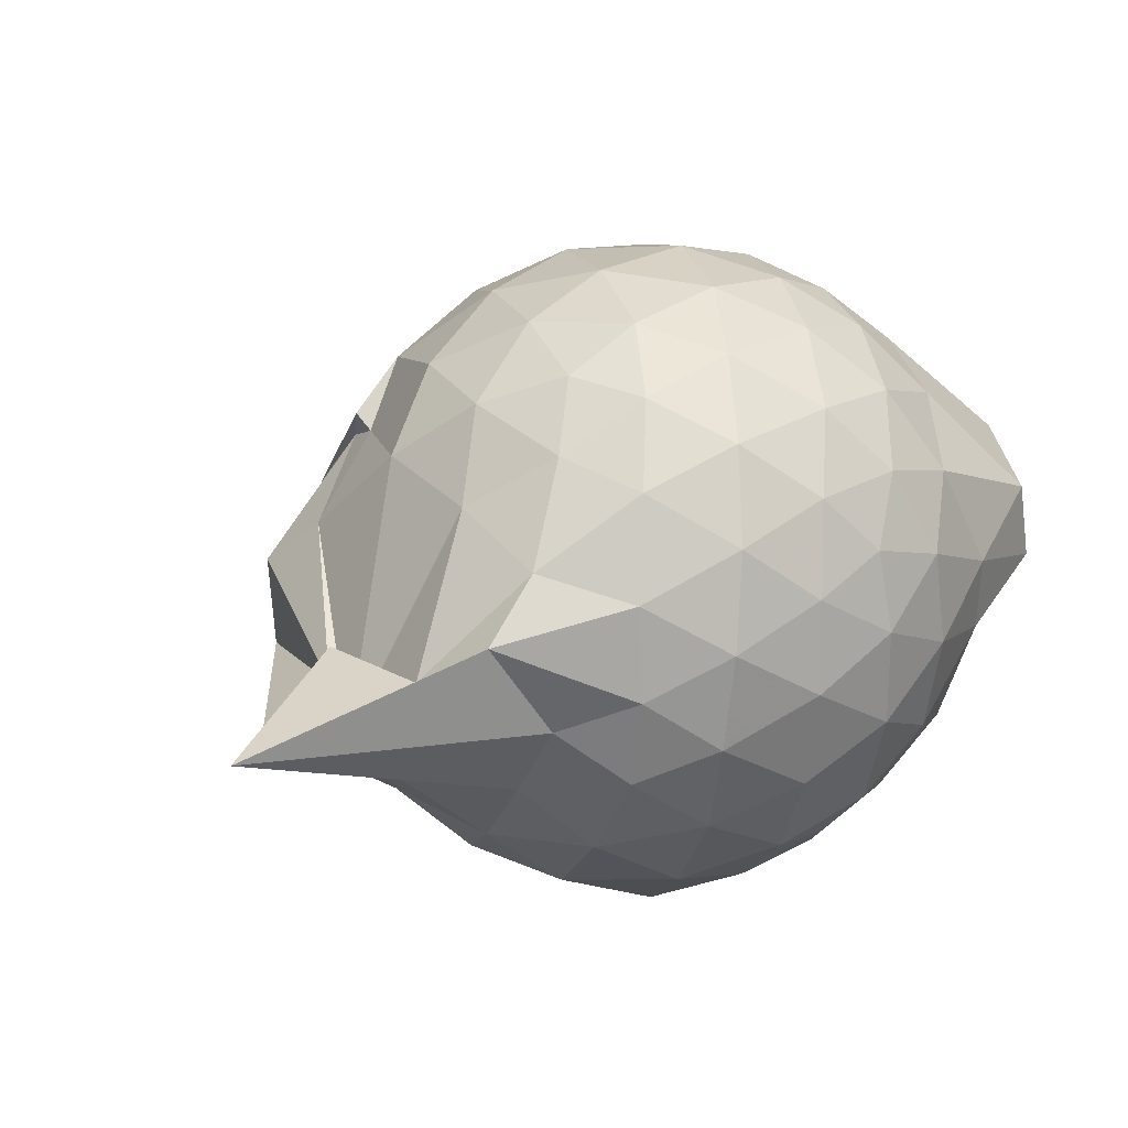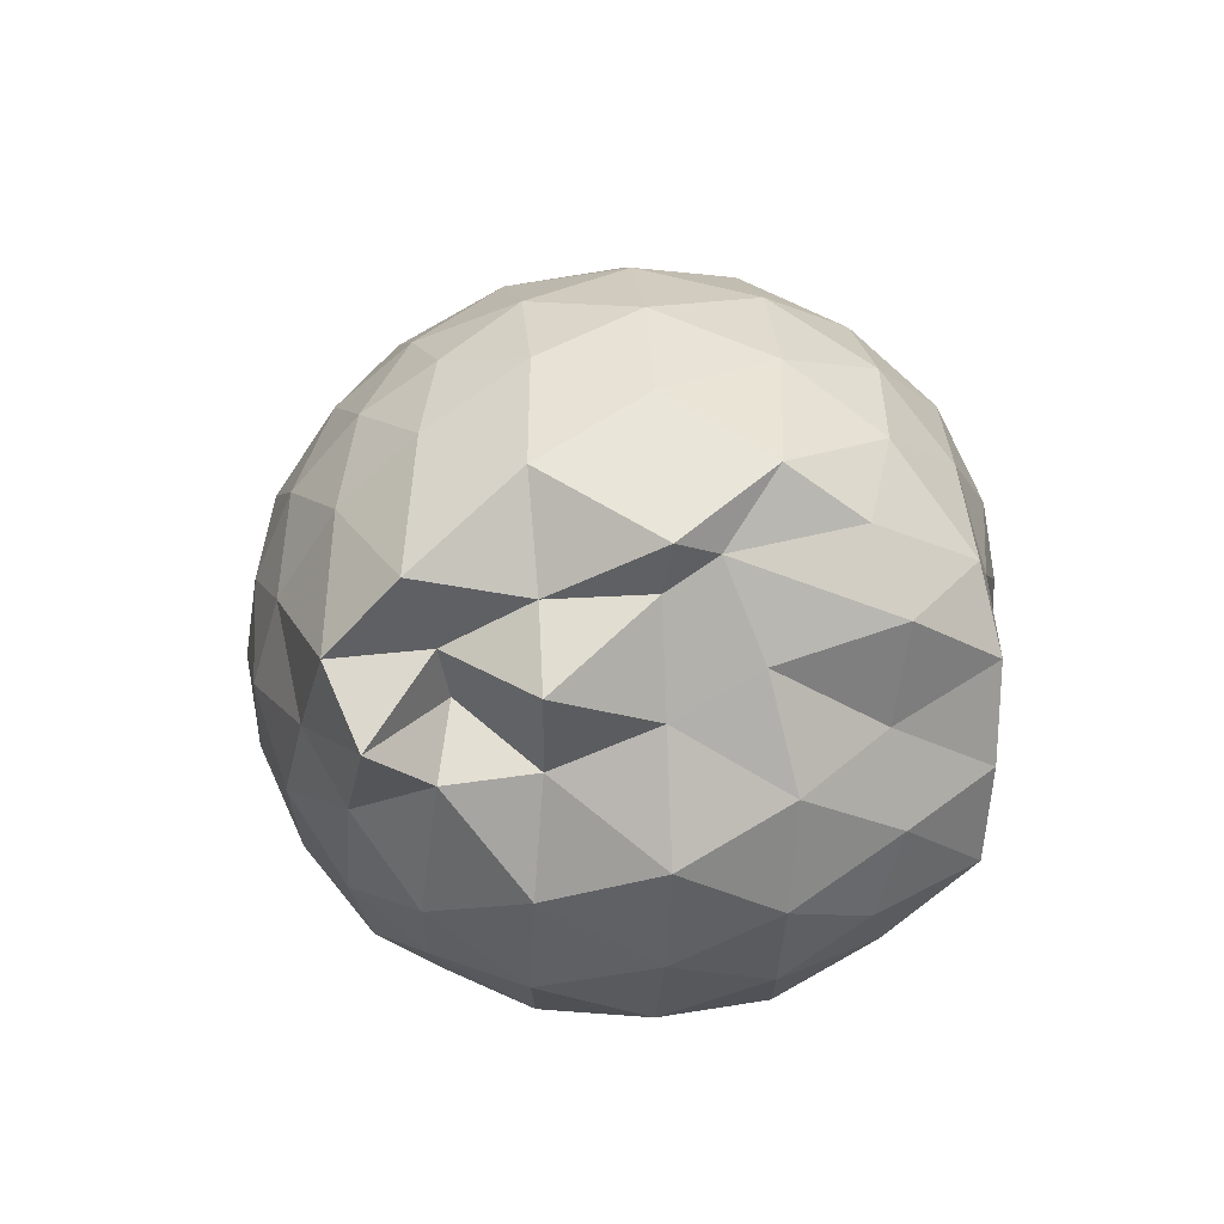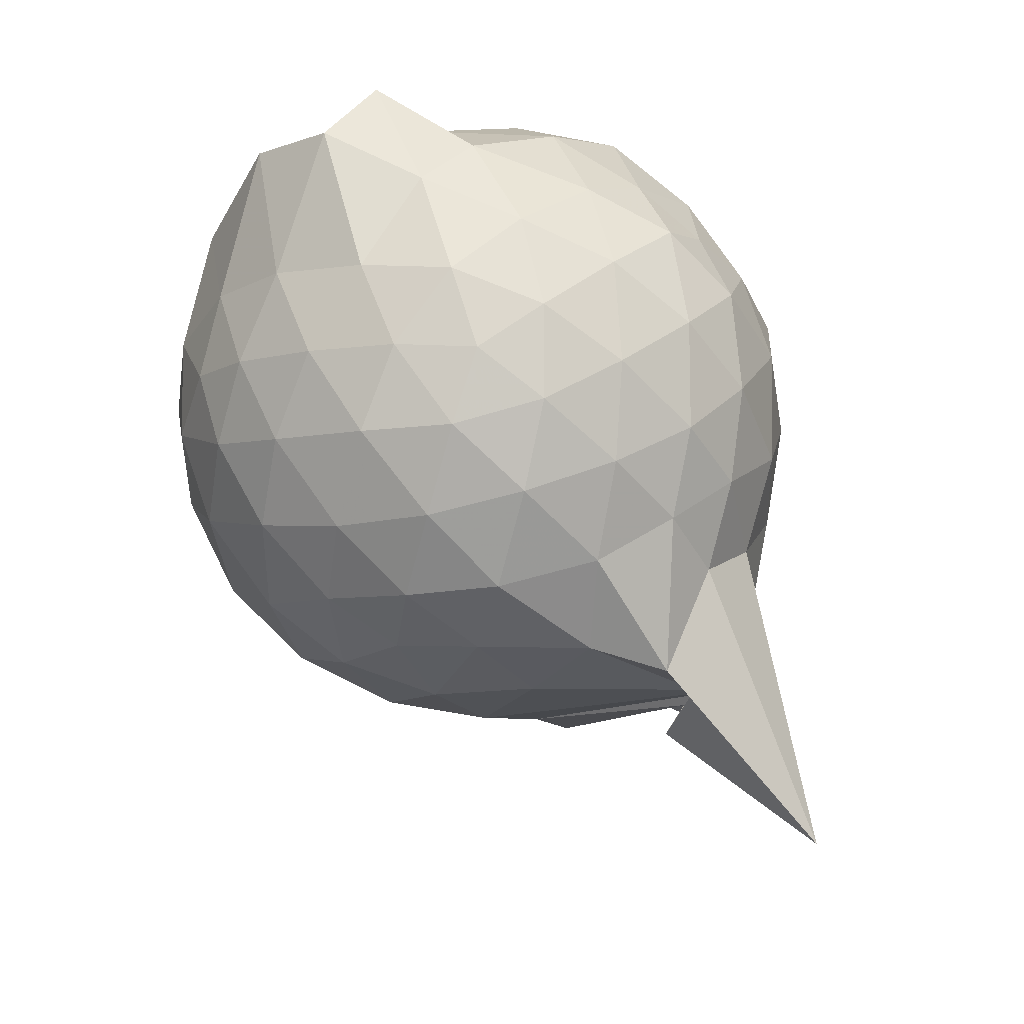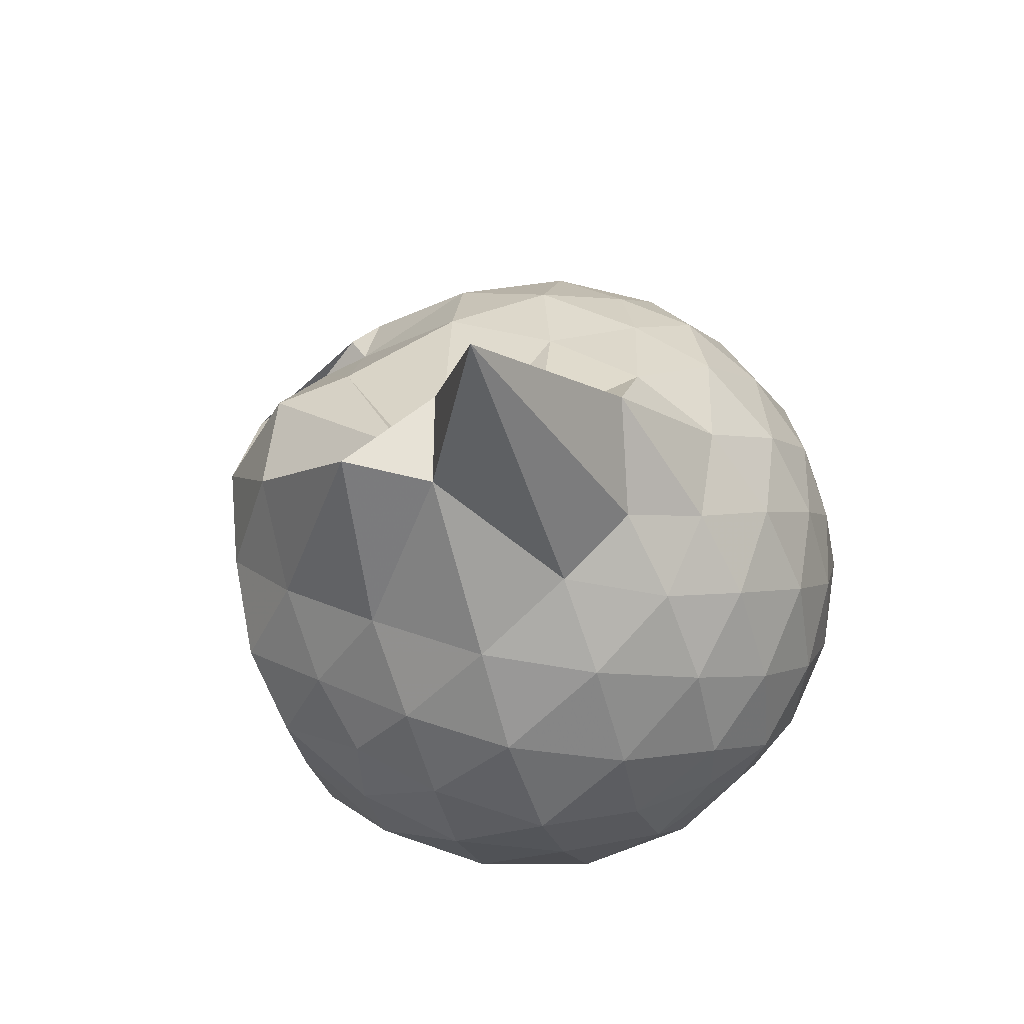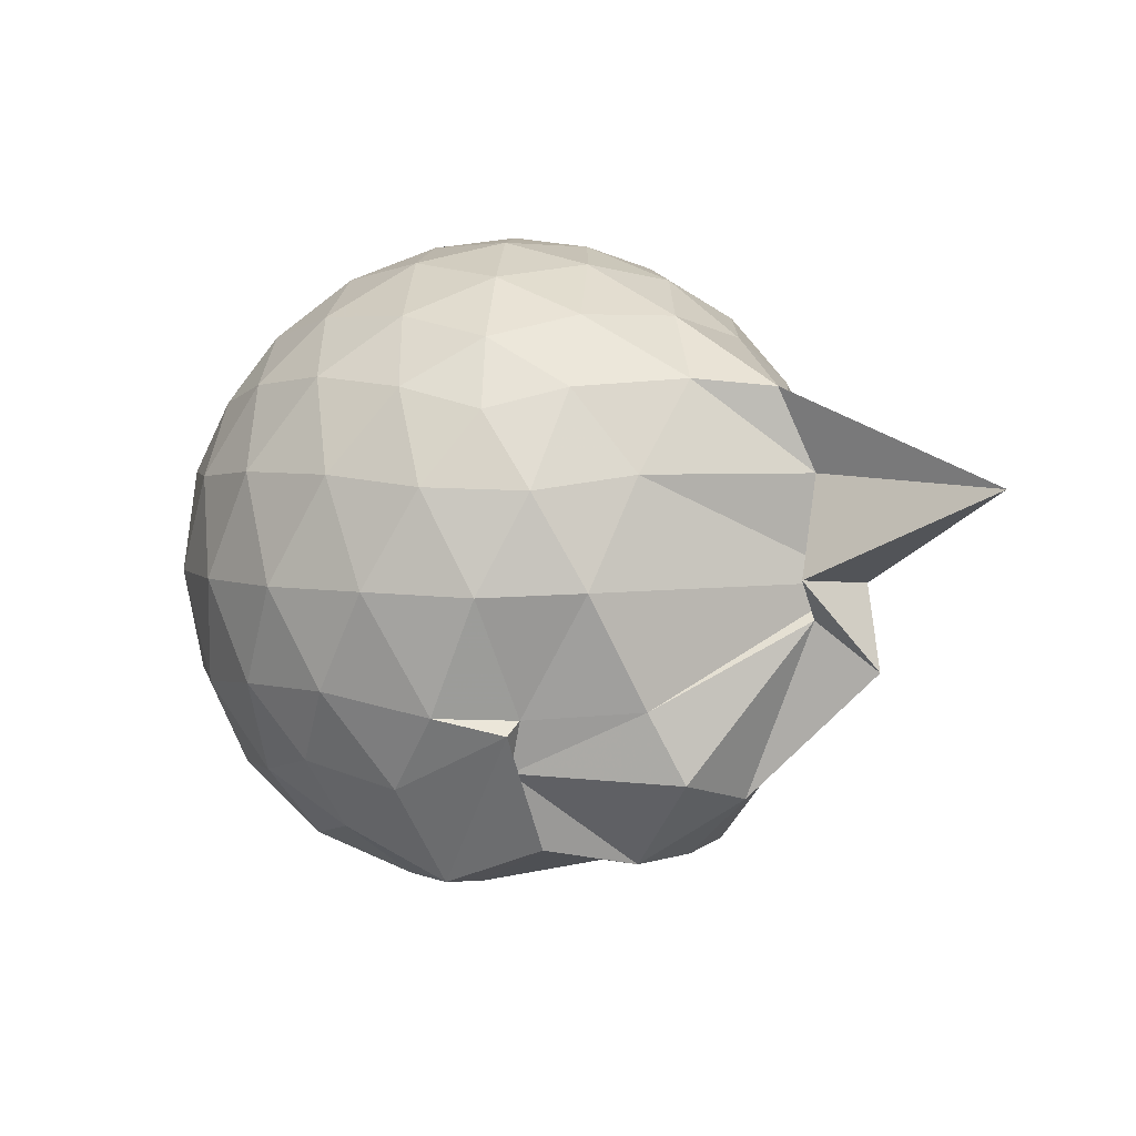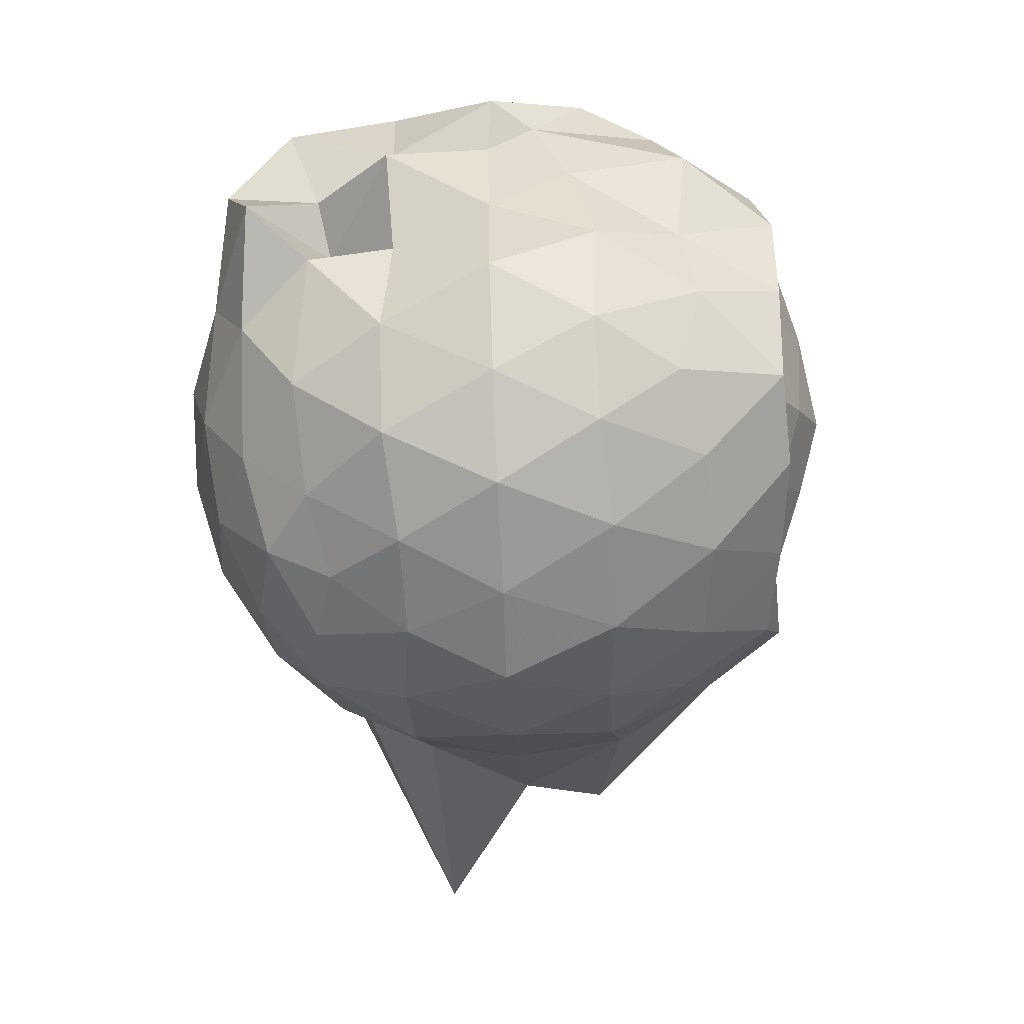
<metadata>
{"format":"obj","ext":"obj","renderer":"f3d","projection":"perspective","resolution":1024,"background":"white","views":[{"elev":-3.2,"azim":-39.1,"up":"+Y"},{"elev":16.2,"azim":84.2,"up":"+Y"},{"elev":79.5,"azim":-107.2,"up":"+Z"},{"elev":-40.9,"azim":-73.3,"up":"+Y"},{"elev":4.9,"azim":-119.3,"up":"+Z"},{"elev":-44.5,"azim":93.4,"up":"+Y"}]}
</metadata>
<code>
v -2.409 -0.3392 0.3507
v -2.403 -0.3347 -1.569
v -1.733 -0.2493 -0.1368
v -1.639 -0.1032 -0.1021
v -1.54 0.09235 -0.02292
v -1.921 0.3311 -0.07894
v -2.126 0.4611 -0.1343
v -2.359 0.4626 -0.08029
v -2.639 0.403 -0.05387
v -2.903 0.2797 -0.0788
v -3.088 0.1261 -0.1373
v -3.17 -0.09932 -0.07848
v -3.274 -0.4129 -0.05667
v -3.403 -0.6102 -0.07763
v -3.146 -0.8274 -0.1331
v -2.921 -0.9672 -0.07701
v -2.665 -1.084 -0.0519
v -2.375 -1.146 -0.07288
v -2.165 -1.118 -0.134
v -1.968 -0.9851 -0.08116
v -1.74 -0.7808 -0.0592
v -1.597 -0.4171 -0.09564
v -1.432 -0.1636 -0.3261
v -1.573 0.02414 -0.3286
v -1.658 0.3147 -0.3119
v -1.957 0.4966 -0.3424
v -2.233 0.5803 -0.3419
v -2.525 0.5688 -0.3168
v -2.828 0.464 -0.3152
v -3.063 0.2993 -0.3423
v -3.238 0.05962 -0.3498
v -3.313 -0.2281 -0.3111
v -3.461 -0.6956 -0.3116
v -4.01 -0.9044 -0.3352
v -3.102 -0.9819 -0.3388
v -2.853 -1.145 -0.3125
v -2.543 -1.247 -0.3152
v -2.266 -1.244 -0.346
v -1.99 -1.156 -0.3434
v -1.741 -0.9863 -0.3141
v -1.593 -0.7099 -0.3139
v -1.591 -0.3906 -0.3382
v -1.572 0.02915 -0.6044
v -1.496 0.1654 -0.6207
v -1.79 0.4488 -0.6133
v -2.079 0.5882 -0.6236
v -2.389 0.6326 -0.6231
v -2.699 0.5815 -0.6226
v -2.973 0.4311 -0.622
v -3.19 0.2016 -0.6316
v -3.326 -0.06631 -0.6198
v -3.471 -0.8359 -0.6098
v -3.545 -0.5961 -0.5916
v -3.477 -0.8588 -0.6147
v -2.996 -1.117 -0.6179
v -2.72 -1.257 -0.6195
v -2.386 -1.322 -0.6137
v -2.118 -1.248 -0.6212
v -1.823 -1.116 -0.623
v -1.616 -0.8928 -0.6229
v -1.482 -0.6063 -0.621
v -1.546 -0.2682 -0.6139
v -1.572 0.1173 -0.7392
v -1.64 0.31 -0.8831
v -1.952 0.4818 -0.9293
v -2.252 0.5764 -0.9322
v -2.541 0.5789 -0.9058
v -2.822 0.4833 -0.9028
v -3.064 0.2689 -0.9618
v -3.153 0.04535 -0.9718
v -3.351 -0.2346 -0.9447
v -3.467 -0.6907 -0.7103
v -3.592 -0.8202 -0.8481
v -3.091 -0.9936 -0.924
v -2.837 -1.166 -0.8992
v -2.563 -1.254 -0.8998
v -2.273 -1.249 -0.925
v -1.971 -1.149 -0.9325
v -1.727 -0.9858 -0.905
v -1.567 -0.7489 -0.9022
v -1.514 -0.4497 -0.916
v -1.544 -0.1423 -0.8424
v -1.662 0.1574 -1.093
v -1.883 0.3036 -1.175
v -2.138 0.4174 -1.197
v -2.416 0.468 -1.174
v -2.66 0.4578 -1.115
v -2.9 0.2973 -1.177
v -3.178 0.09842 -1.008
v -3.103 0.04883 -1.122
v -3.393 -0.331 -1.146
v -3.319 -0.5695 -1.212
v -3.075 -0.8007 -1.209
v -2.868 -0.9967 -1.175
v -2.675 -1.132 -1.113
v -2.437 -1.137 -1.174
v -2.154 -1.083 -1.207
v -1.901 -0.9636 -1.192
v -1.707 -0.8227 -1.13
v -1.638 -0.5832 -1.193
v -1.641 -0.3262 -1.148
v -1.577 -0.0523 -1.177
v -1.488 -0.2995 0.0744
v -1.603 -0.1092 0.158
v -1.962 0.1453 0.1168
v -2.17 0.3256 0.05425
v -2.44 0.2875 0.1118
v -2.739 0.1895 0.1138
v -2.982 0.05675 0.05535
v -3.045 -0.2032 0.1166
v -3.057 -0.4985 0.1141
v -2.994 -0.7515 0.05332
v -2.763 -0.8758 0.112
v -2.463 -0.9681 0.1155
v -2.167 -1.011 0.05091
v -1.987 -0.8101 0.1127
v -1.753 -0.5232 0.1064
v -1.837 -0.3403 0.2108
v -2.056 -0.09579 0.2617
v -2.246 0.1205 0.2236
v -2.526 0.04382 0.2666
v -2.806 -0.06726 0.2221
v -2.827 -0.3487 0.2606
v -2.814 -0.6266 0.2196
v -2.547 -0.7279 0.261
v -2.25 -0.8002 0.221
v -2.057 -0.5777 0.2558
v -2.159 -0.3378 0.328
v -2.324 -0.1175 0.3201
v -2.596 -0.2074 0.3271
v -2.601 -0.4771 0.3205
v -2.337 -0.5583 0.3232
v -1.801 0.02436 -1.381
v -2.064 0.1916 -1.377
v -2.341 0.2792 -1.388
v -2.614 0.3157 -1.321
v -2.834 0.1095 -1.463
v -3.07 -0.06984 -1.35
v -3.13 -0.3375 -1.405
v -3.008 -0.5851 -1.42
v -2.827 -0.8077 -1.425
v -2.628 -0.9705 -1.371
v -2.357 -0.9143 -1.41
v -2.06 -0.8485 -1.435
v -1.824 -0.7383 -1.419
v -1.745 -0.469 -1.426
v -1.726 -0.196 -1.427
v -1.967 -0.0593 -1.439
v -2.275 0.04421 -1.501
v -2.548 0.07821 -1.492
v -2.745 -0.05344 -1.492
v -2.903 -0.3546 -1.433
v -2.736 -0.5741 -1.426
v -2.558 -0.7948 -1.41
v -2.274 -0.7353 -1.418
v -1.998 -0.6213 -1.406
v -1.975 -0.3309 -1.419
v -2.224 -0.1417 -1.524
v -2.464 -0.07453 -1.507
v -2.641 -0.3455 -1.486
v -2.472 -0.5536 -1.501
v -2.207 -0.4793 -1.497
f 3 23 4
f 4 23 24
f 4 24 5
f 5 24 25
f 5 25 6
f 6 25 26
f 6 26 7
f 7 26 27
f 7 27 8
f 8 27 28
f 8 28 9
f 9 28 29
f 9 29 10
f 10 29 30
f 10 30 11
f 11 30 31
f 11 31 12
f 12 31 32
f 12 32 13
f 13 32 33
f 13 33 14
f 14 33 34
f 14 34 15
f 15 34 35
f 15 35 16
f 16 35 36
f 16 36 17
f 17 36 37
f 17 37 18
f 18 37 38
f 18 38 19
f 19 38 39
f 19 39 20
f 20 39 40
f 20 40 21
f 21 40 41
f 21 41 22
f 22 41 42
f 22 42 3
f 3 42 23
f 23 43 24
f 24 43 44
f 24 44 25
f 25 44 45
f 25 45 26
f 26 45 46
f 26 46 27
f 27 46 47
f 27 47 28
f 28 47 48
f 28 48 29
f 29 48 49
f 29 49 30
f 30 49 50
f 30 50 31
f 31 50 51
f 31 51 32
f 32 51 52
f 32 52 33
f 33 52 53
f 33 53 34
f 34 53 54
f 34 54 35
f 35 54 55
f 35 55 36
f 36 55 56
f 36 56 37
f 37 56 57
f 37 57 38
f 38 57 58
f 38 58 39
f 39 58 59
f 39 59 40
f 40 59 60
f 40 60 41
f 41 60 61
f 41 61 42
f 42 61 62
f 42 62 23
f 23 62 43
f 43 63 44
f 44 63 64
f 44 64 45
f 45 64 65
f 45 65 46
f 46 65 66
f 46 66 47
f 47 66 67
f 47 67 48
f 48 67 68
f 48 68 49
f 49 68 69
f 49 69 50
f 50 69 70
f 50 70 51
f 51 70 71
f 51 71 52
f 52 71 72
f 52 72 53
f 53 72 73
f 53 73 54
f 54 73 74
f 54 74 55
f 55 74 75
f 55 75 56
f 56 75 76
f 56 76 57
f 57 76 77
f 57 77 58
f 58 77 78
f 58 78 59
f 59 78 79
f 59 79 60
f 60 79 80
f 60 80 61
f 61 80 81
f 61 81 62
f 62 81 82
f 62 82 43
f 43 82 63
f 63 83 64
f 64 83 84
f 64 84 65
f 65 84 85
f 65 85 66
f 66 85 86
f 66 86 67
f 67 86 87
f 67 87 68
f 68 87 88
f 68 88 69
f 69 88 89
f 69 89 70
f 70 89 90
f 70 90 71
f 71 90 91
f 71 91 72
f 72 91 92
f 72 92 73
f 73 92 93
f 73 93 74
f 74 93 94
f 74 94 75
f 75 94 95
f 75 95 76
f 76 95 96
f 76 96 77
f 77 96 97
f 77 97 78
f 78 97 98
f 78 98 79
f 79 98 99
f 79 99 80
f 80 99 100
f 80 100 81
f 81 100 101
f 81 101 82
f 82 101 102
f 82 102 63
f 63 102 83
f 103 104 118
f 104 119 118
f 104 105 119
f 105 120 119
f 105 106 120
f 106 107 120
f 107 121 120
f 107 108 121
f 108 122 121
f 108 109 122
f 109 110 122
f 110 123 122
f 110 111 123
f 111 124 123
f 111 112 124
f 112 113 124
f 113 125 124
f 113 114 125
f 114 126 125
f 114 115 126
f 115 116 126
f 116 127 126
f 116 117 127
f 117 118 127
f 117 103 118
f 118 119 128
f 119 129 128
f 119 120 129
f 120 121 129
f 121 130 129
f 121 122 130
f 122 123 130
f 123 131 130
f 123 124 131
f 124 125 131
f 125 132 131
f 125 126 132
f 126 127 132
f 127 128 132
f 127 118 128
f 133 148 134
f 134 148 149
f 134 149 135
f 135 149 150
f 135 150 136
f 136 150 137
f 137 150 151
f 137 151 138
f 138 151 152
f 138 152 139
f 139 152 140
f 140 152 153
f 140 153 141
f 141 153 154
f 141 154 142
f 142 154 143
f 143 154 155
f 143 155 144
f 144 155 156
f 144 156 145
f 145 156 146
f 146 156 157
f 146 157 147
f 147 157 148
f 147 148 133
f 148 158 149
f 149 158 159
f 149 159 150
f 150 159 151
f 151 159 160
f 151 160 152
f 152 160 153
f 153 160 161
f 153 161 154
f 154 161 155
f 155 161 162
f 155 162 156
f 156 162 157
f 157 162 158
f 157 158 148
f 3 4 103
f 103 4 104
f 4 5 104
f 104 5 105
f 5 6 105
f 105 6 106
f 6 7 106
f 7 8 106
f 106 8 107
f 8 9 107
f 107 9 108
f 9 10 108
f 108 10 109
f 10 11 109
f 11 12 109
f 109 12 110
f 12 13 110
f 110 13 111
f 13 14 111
f 111 14 112
f 14 15 112
f 15 16 112
f 112 16 113
f 16 17 113
f 113 17 114
f 17 18 114
f 114 18 115
f 18 19 115
f 19 20 115
f 115 20 116
f 20 21 116
f 116 21 117
f 21 22 117
f 117 22 103
f 22 3 103
f 83 133 84
f 84 133 134
f 84 134 85
f 85 134 135
f 85 135 86
f 86 135 136
f 86 136 87
f 87 136 88
f 88 136 137
f 88 137 89
f 89 137 138
f 89 138 90
f 90 138 139
f 90 139 91
f 91 139 92
f 92 139 140
f 92 140 93
f 93 140 141
f 93 141 94
f 94 141 142
f 94 142 95
f 95 142 96
f 96 142 143
f 96 143 97
f 97 143 144
f 97 144 98
f 98 144 145
f 98 145 99
f 99 145 100
f 100 145 146
f 100 146 101
f 101 146 147
f 101 147 102
f 102 147 133
f 102 133 83
f 128 129 1
f 129 130 1
f 130 131 1
f 131 132 1
f 132 128 1
f 159 158 2
f 160 159 2
f 161 160 2
f 162 161 2
f 158 162 2

</code>
